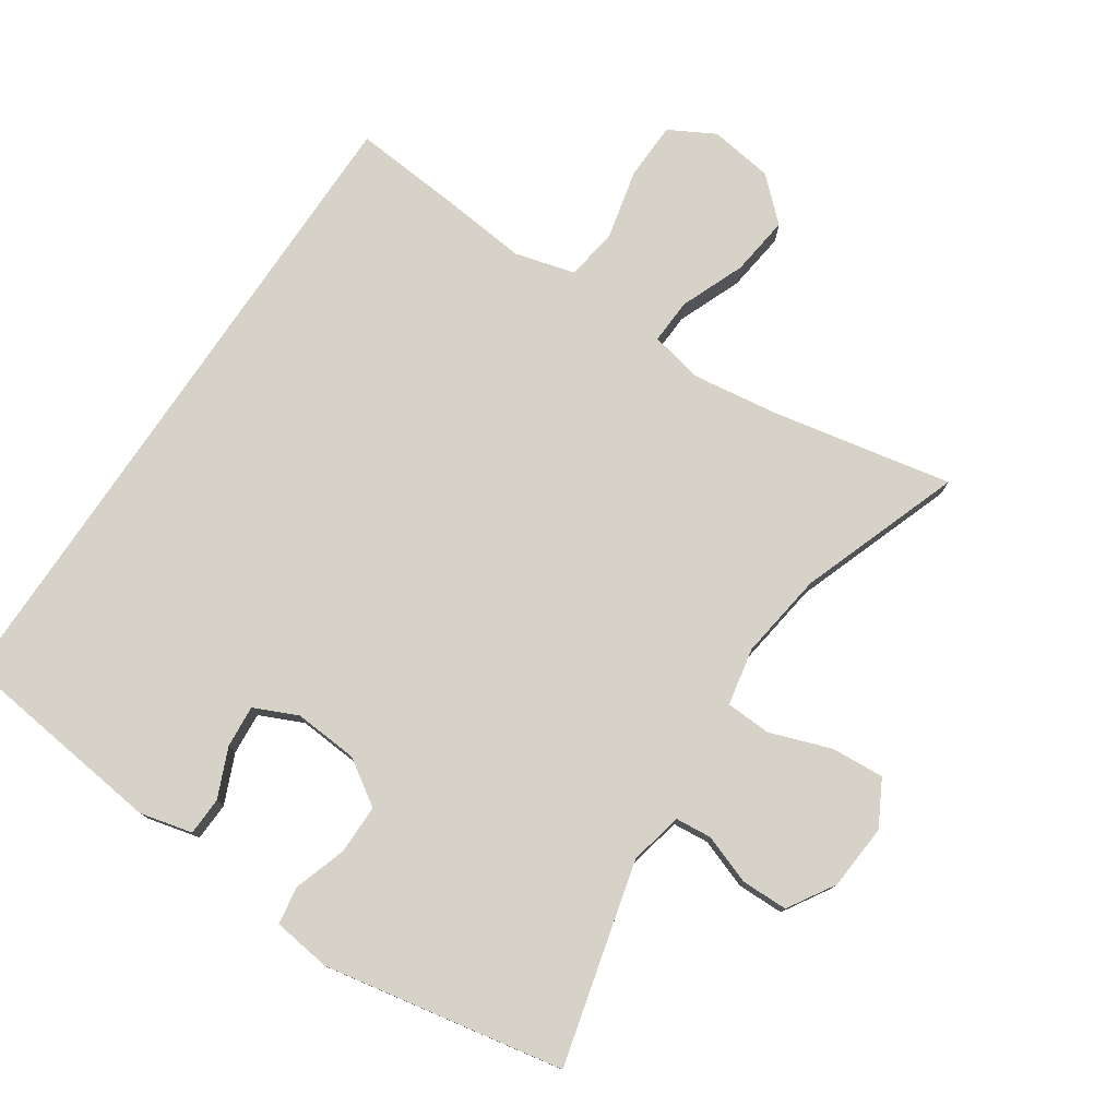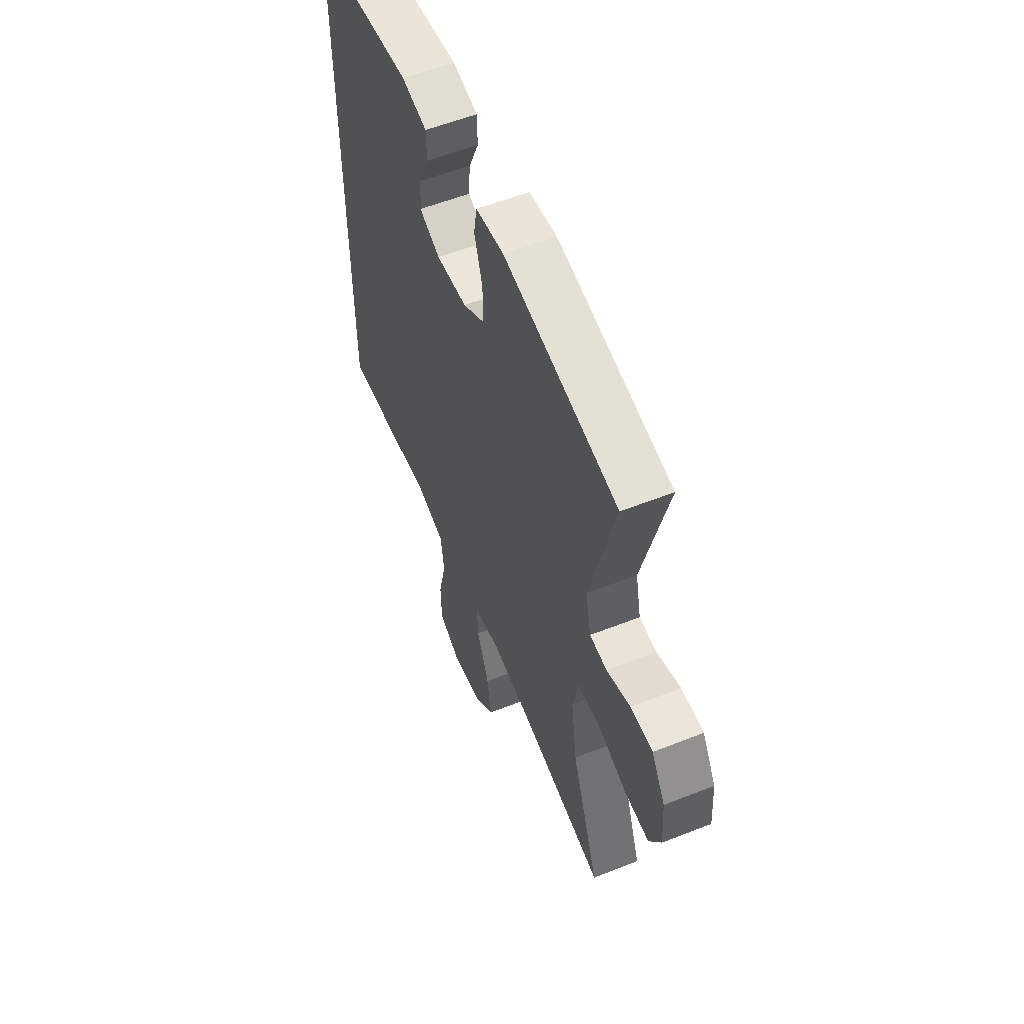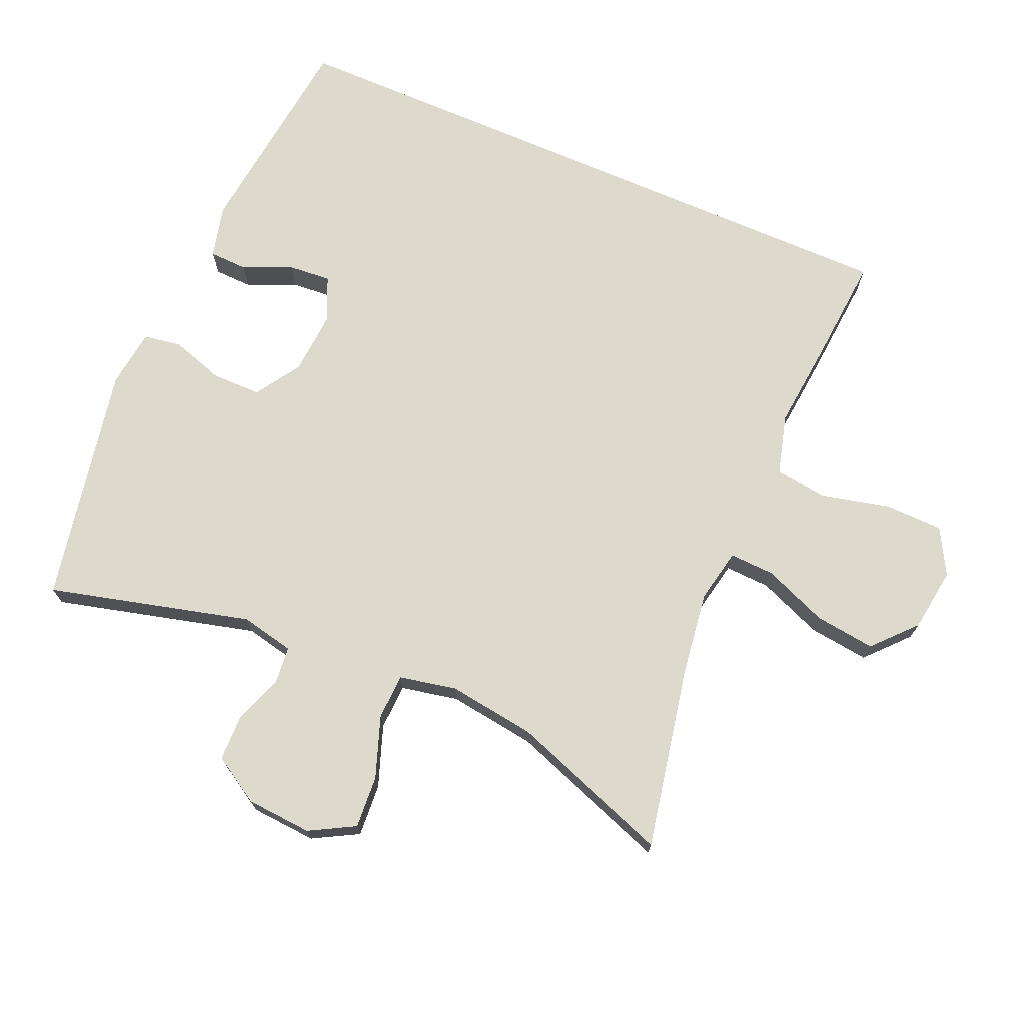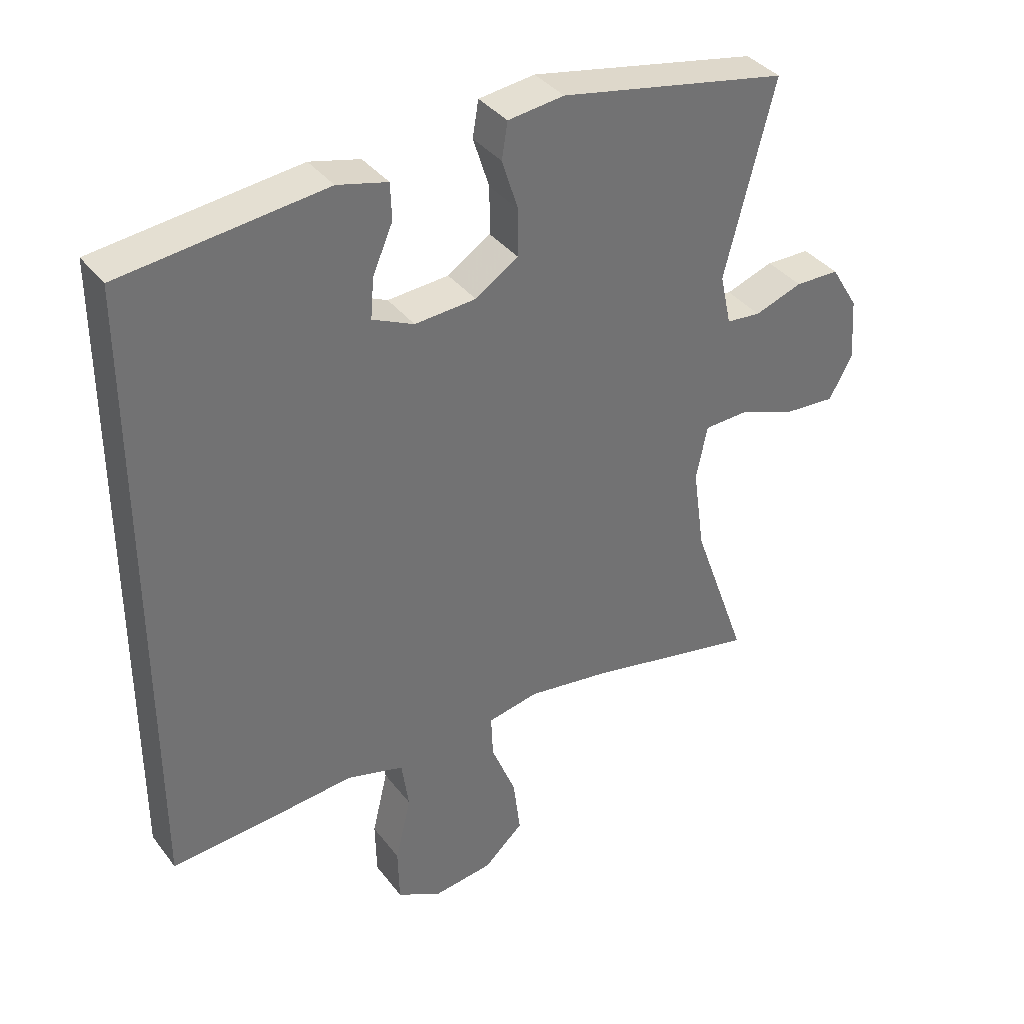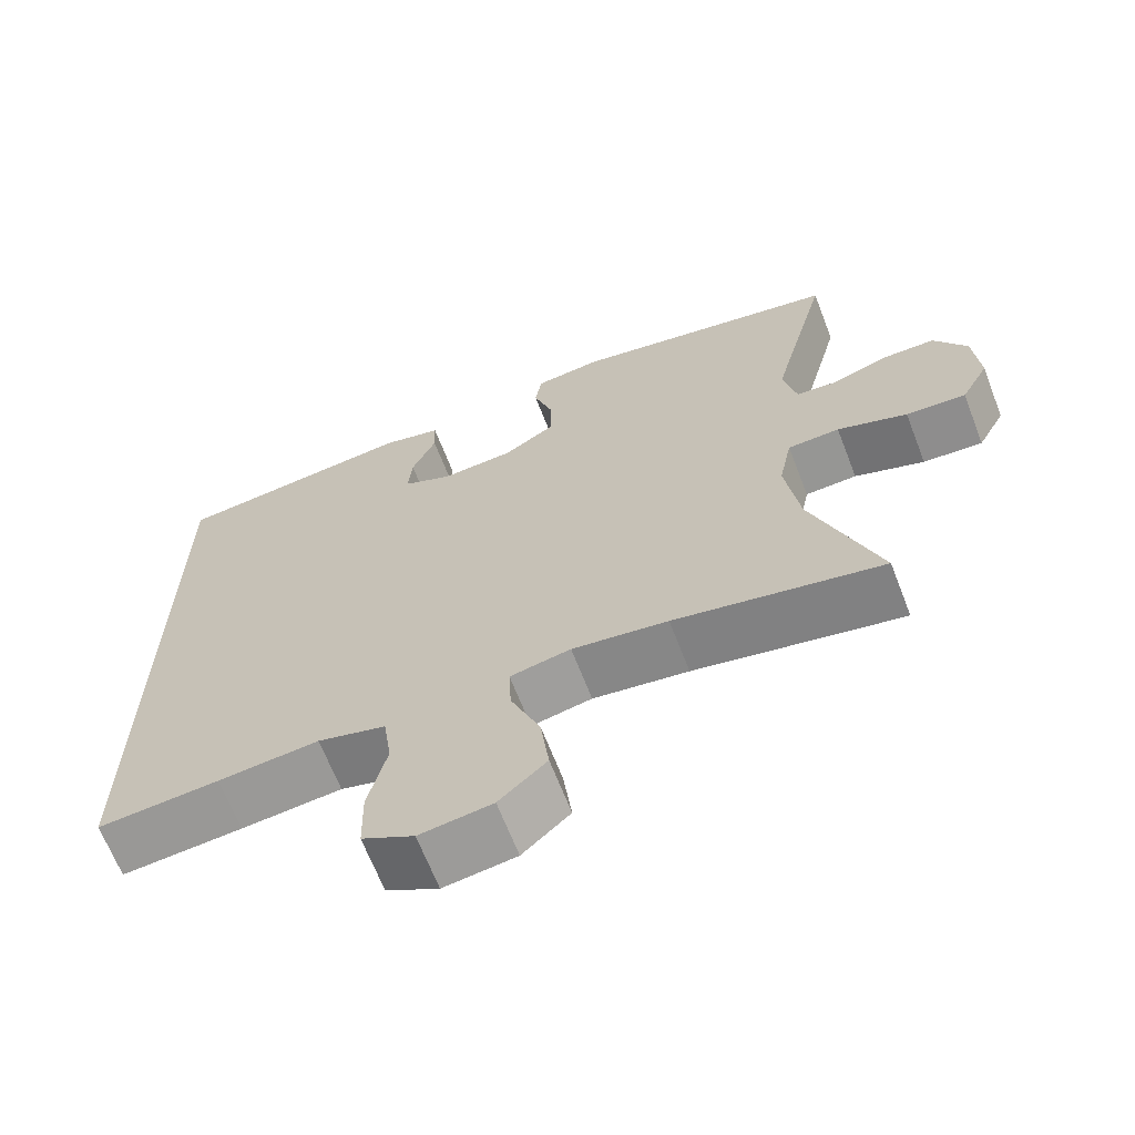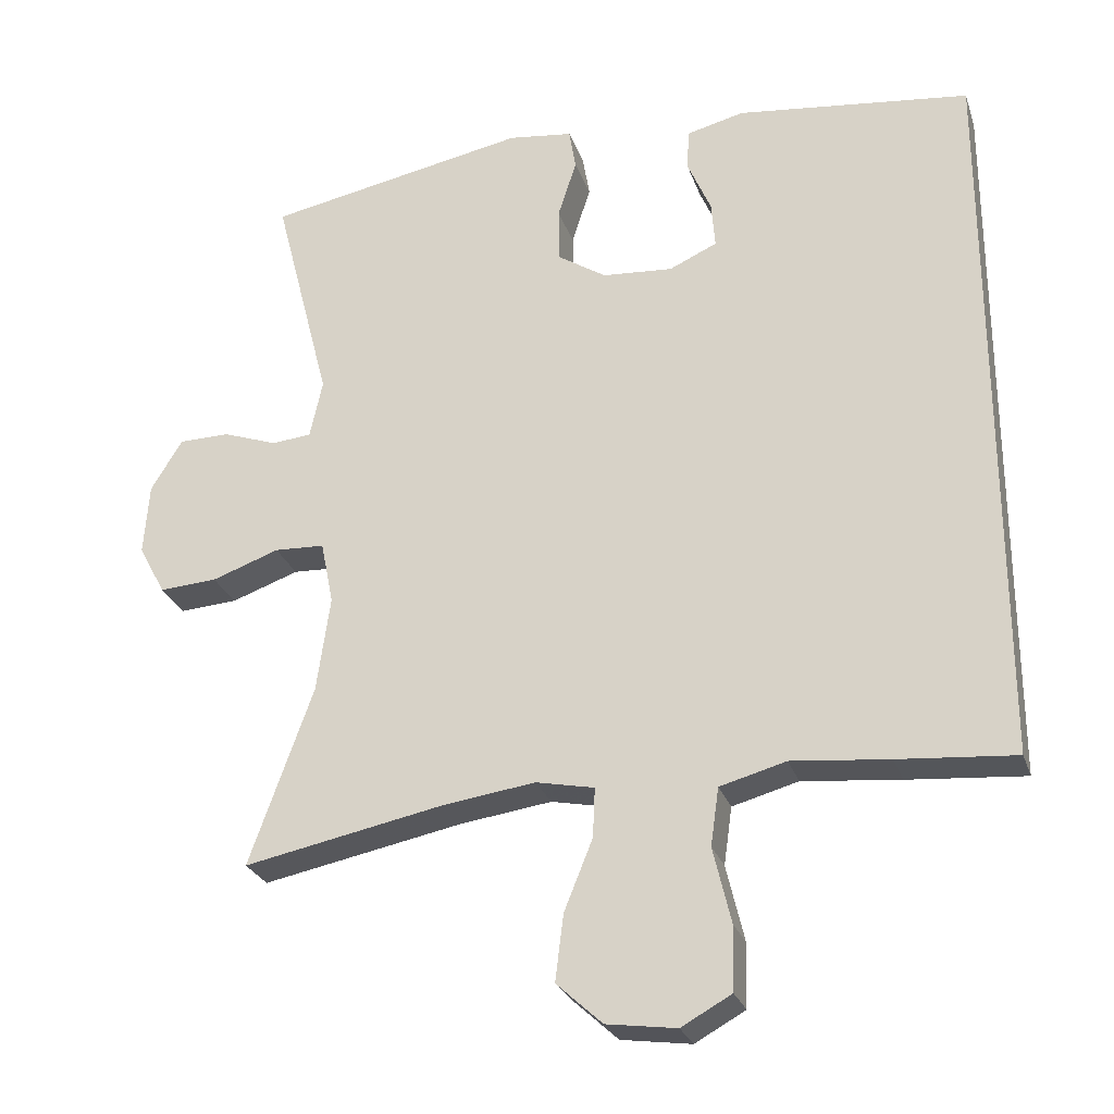
<metadata>
{"format":"obj","ext":"obj","renderer":"f3d","projection":"perspective","resolution":1024,"background":"white","views":[{"elev":77.6,"azim":33.9,"up":"+Y"},{"elev":56.8,"azim":67.6,"up":"+Z"},{"elev":72.0,"azim":113.3,"up":"+Y"},{"elev":37.0,"azim":-32.7,"up":"+Z"},{"elev":-66.5,"azim":21.2,"up":"+Z"},{"elev":-26.6,"azim":-163.2,"up":"+Z"}]}
</metadata>
<code>
v 0.5 0.07 0.5
v 0.424 0.07 0.204
v 0.441 0.07 0.126
v 0.494 0.07 0.121
v 0.567 0.07 0.147
v 0.635 0.07 0.146
v 0.677 0.07 0.077
v 0.684 0.07 -0.019
v 0.648 0.07 -0.085
v 0.571 0.07 -0.08
v 0.481 0.07 -0.048
v 0.414 0.07 -0.051
v 0.397 0.07 -0.135
v 0.415 0.07 -0.263
v 0.5 0.07 -0.5
v 0.233 0.07 -0.447
v 0.11 0.07 -0.43
v 0.032 0.07 -0.446
v 0.035 0.07 -0.512
v 0.073 0.07 -0.606
v 0.084 0.07 -0.694
v 0.023 0.07 -0.75
v -0.07 0.07 -0.763
v -0.137 0.07 -0.726
v -0.139 0.07 -0.641
v -0.115 0.07 -0.54
v -0.126 0.07 -0.463
v -0.214 0.07 -0.439
v -0.344 0.07 -0.452
v -0.5 0.07 -0.465
v -0.5 0.07 0.502
v -0.188 0.07 0.539
v -0.111 0.07 0.52
v -0.109 0.07 0.464
v -0.14 0.07 0.392
v -0.145 0.07 0.33
v -0.081 0.07 0.301
v 0.013 0.07 0.308
v 0.079 0.07 0.351
v 0.079 0.07 0.423
v 0.054 0.07 0.501
v 0.063 0.07 0.556
v 0.149 0.07 0.567
v 0.5 0 0.5
v 0.424 0 0.204
v 0.441 0 0.126
v 0.494 0 0.121
v 0.567 0 0.147
v 0.635 0 0.146
v 0.677 0 0.077
v 0.684 0 -0.019
v 0.648 0 -0.085
v 0.571 0 -0.08
v 0.481 0 -0.048
v 0.414 0 -0.051
v 0.397 0 -0.135
v 0.415 0 -0.263
v 0.5 0 -0.5
v 0.233 0 -0.447
v 0.11 0 -0.43
v 0.032 0 -0.446
v 0.035 0 -0.512
v 0.073 0 -0.606
v 0.084 0 -0.694
v 0.023 0 -0.75
v -0.07 0 -0.763
v -0.137 0 -0.726
v -0.139 0 -0.641
v -0.115 0 -0.54
v -0.126 0 -0.463
v -0.214 0 -0.439
v -0.344 0 -0.452
v -0.5 0 -0.465
v -0.5 0 0.502
v -0.188 0 0.539
v -0.111 0 0.52
v -0.109 0 0.464
v -0.14 0 0.392
v -0.145 0 0.33
v -0.081 0 0.301
v 0.013 0 0.308
v 0.079 0 0.351
v 0.079 0 0.423
v 0.054 0 0.501
v 0.063 0 0.556
v 0.149 0 0.567
f 43 1 2
f 42 43 2
f 41 42 2
f 40 41 2
f 39 40 2 3
f 38 39 3
f 37 38 3
f 33 34 35
f 32 33 35
f 31 32 35
f 31 35 36
f 30 31 36
f 29 30 36
f 28 29 36
f 27 28 36 37
f 24 25 26
f 23 24 26
f 22 23 26
f 21 22 26
f 20 21 26
f 19 20 26
f 26 27 37
f 19 26 37
f 18 19 37
f 14 15 16
f 13 14 16 17
f 18 37 3
f 17 18 3
f 13 17 3
f 12 13 3
f 9 10 11
f 8 9 11
f 7 8 11
f 6 7 11
f 5 6 11
f 4 5 11
f 3 4 11 12
f 45 44 86
f 45 86 85
f 45 85 84
f 45 84 83
f 46 45 83 82
f 46 82 81
f 46 81 80
f 78 77 76
f 78 76 75
f 78 75 74
f 79 78 74
f 79 74 73
f 79 73 72
f 79 72 71
f 80 79 71 70
f 69 68 67
f 69 67 66
f 69 66 65
f 69 65 64
f 69 64 63
f 69 63 62
f 80 70 69
f 80 69 62
f 80 62 61
f 59 58 57
f 60 59 57 56
f 46 80 61
f 46 61 60
f 46 60 56
f 46 56 55
f 54 53 52
f 54 52 51
f 54 51 50
f 54 50 49
f 54 49 48
f 54 48 47
f 55 54 47 46
f 1 44 45 2
f 2 45 46 3
f 3 46 47 4
f 4 47 48 5
f 5 48 49 6
f 6 49 50 7
f 7 50 51 8
f 8 51 52 9
f 9 52 53 10
f 10 53 54 11
f 11 54 55 12
f 12 55 56 13
f 13 56 57 14
f 14 57 58 15
f 15 58 59 16
f 16 59 60 17
f 17 60 61 18
f 18 61 62 19
f 19 62 63 20
f 20 63 64 21
f 21 64 65 22
f 22 65 66 23
f 23 66 67 24
f 24 67 68 25
f 25 68 69 26
f 26 69 70 27
f 27 70 71 28
f 28 71 72 29
f 29 72 73 30
f 30 73 74 31
f 31 74 75 32
f 32 75 76 33
f 33 76 77 34
f 34 77 78 35
f 35 78 79 36
f 36 79 80 37
f 37 80 81 38
f 38 81 82 39
f 39 82 83 40
f 40 83 84 41
f 41 84 85 42
f 42 85 86 43
f 43 86 44 1

</code>
